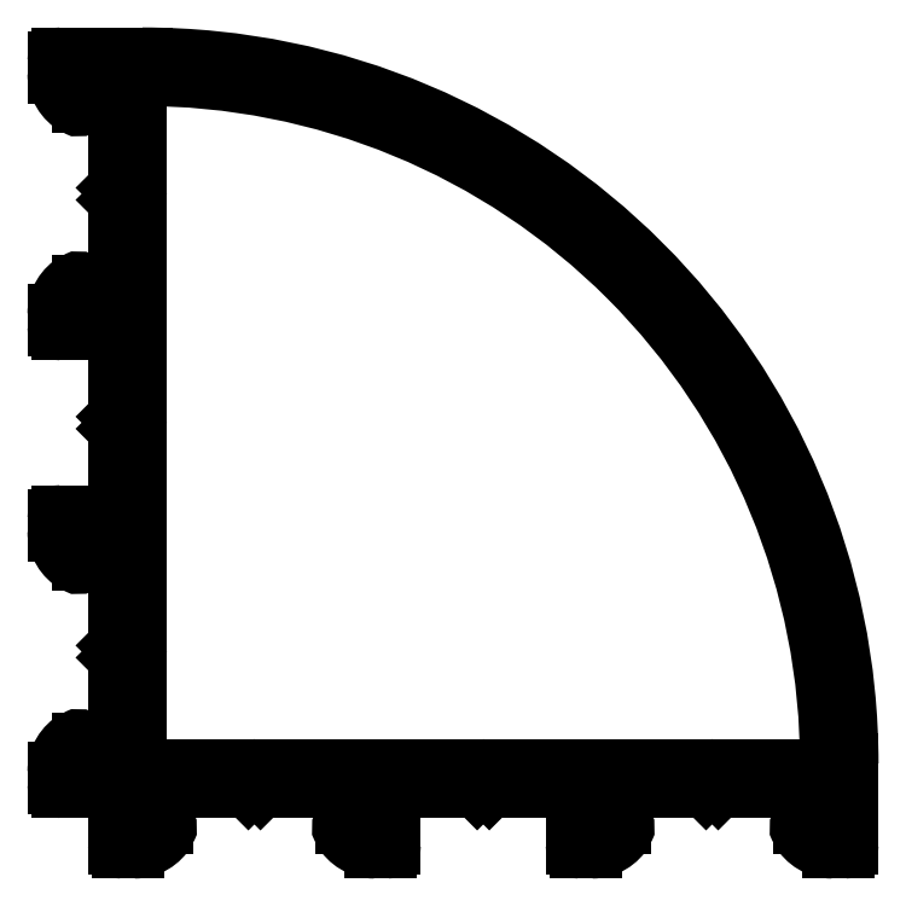
<metadata>
{"format":"dxf","ext":"dxf","renderer":"ezdxf+matplotlib","layout":"modelspace","background":"white","min_lineweight":24,"dpi":150}
</metadata>
<code>
0
SECTION
2
ENTITIES
0
LINE
8
0
10
253.8
20
633.5
30
0
11
258.2
21
633.5
31
0
0
ARC
8
0
10
258.2
20
633.2
30
0
40
0.3
50
360
51
90
0
ARC
8
0
10
253.8
20
633.8
30
0
40
0.3
50
180
51
270
0
LINE
8
0
10
258.5
20
633.2
30
0
11
258.5
21
628.8
31
0
0
LINE
8
0
10
253.5
20
634.8
30
0
11
253.5
21
633.8
31
0
0
ARC
8
0
10
258.8
20
628.8
30
0
40
0.3
50
180
51
270
0
ARC
8
0
10
256.5
20
634.8
30
0
40
3
50
118.8
51
180
0
LINE
8
0
10
258.8
20
628.5
30
0
11
259.9
21
628.5
31
0
0
ARC
8
0
10
255.2
20
637.2
30
0
40
0.3
50
360
51
118.8
0
ARC
8
0
10
259.9
20
631.5
30
0
40
3
50
270
51
331.2
0
LINE
8
0
10
255.5
20
635.3
30
0
11
255.5
21
637.2
31
0
0
ARC
8
0
10
262.2
20
630.2
30
0
40
0.3
50
331.2
51
90
0
ARC
8
0
10
255.8
20
635.3
30
0
40
0.3
50
180
51
270
0
LINE
8
0
10
262.2
20
630.5
30
0
11
260.3
21
630.5
31
0
0
LINE
8
0
10
258.2
20
635
30
0
11
255.8
21
635
31
0
0
ARC
8
0
10
260.3
20
630.8
30
0
40
0.3
50
180
51
270
0
ARC
8
0
10
258.2
20
635.3
30
0
40
0.3
50
270
51
7.817e-11
0
LINE
8
0
10
260
20
630.8
30
0
11
260
21
633.2
31
0
0
LINE
8
0
10
258.5
20
644.2
30
0
11
258.5
21
635.3
31
0
0
ARC
8
0
10
260.3
20
633.2
30
0
40
0.3
50
90
51
180
0
LINE
8
0
10
259
20
644.7
30
0
11
258.5
21
644.2
31
0
0
LINE
8
0
10
260.3
20
633.5
30
0
11
269.3
21
633.5
31
0
0
LINE
8
0
10
258.5
20
645.2
30
0
11
259
21
644.7
31
0
0
LINE
8
0
10
269.3
20
633.5
30
0
11
269.8
21
634
31
0
0
LINE
8
0
10
258.5
20
654.2
30
0
11
258.5
21
645.2
31
0
0
LINE
8
0
10
269.8
20
634
30
0
11
270.3
21
633.5
31
0
0
ARC
8
0
10
258.2
20
654.2
30
0
40
0.3
50
360
51
90
0
LINE
8
0
10
270.3
20
633.5
30
0
11
279.2
21
633.5
31
0
0
LINE
8
0
10
255.8
20
654.5
30
0
11
258.2
21
654.5
31
0
0
ARC
8
0
10
279.2
20
633.2
30
0
40
0.3
50
0
51
90
0
ARC
8
0
10
255.8
20
654.2
30
0
40
0.3
50
90
51
180
0
LINE
8
0
10
279.5
20
633.2
30
0
11
279.5
21
630.8
31
0
0
LINE
8
0
10
255.5
20
652.3
30
0
11
255.5
21
654.2
31
0
0
ARC
8
0
10
279.2
20
630.8
30
0
40
0.3
50
270
51
0
0
ARC
8
0
10
255.2
20
652.3
30
0
40
0.3
50
241.2
51
1.824e-10
0
LINE
8
0
10
279.2
20
630.5
30
0
11
277.3
21
630.5
31
0
0
ARC
8
0
10
256.5
20
654.7
30
0
40
3
50
180
51
241.2
0
ARC
8
0
10
277.3
20
630.2
30
0
40
0.3
50
90
51
208.8
0
LINE
8
0
10
253.5
20
655.7
30
0
11
253.5
21
654.7
31
0
0
ARC
8
0
10
279.7
20
631.5
30
0
40
3
50
208.8
51
270
0
ARC
8
0
10
253.8
20
655.7
30
0
40
0.3
50
90
51
180
0
LINE
8
0
10
279.7
20
628.5
30
0
11
280.7
21
628.5
31
0
0
LINE
8
0
10
258.2
20
656
30
0
11
253.8
21
656
31
0
0
ARC
8
0
10
280.7
20
628.8
30
0
40
0.3
50
270
51
0
0
ARC
8
0
10
258.2
20
656.3
30
0
40
0.3
50
270
51
7.817e-11
0
LINE
8
0
10
281
20
628.8
30
0
11
281
21
633.2
31
0
0
LINE
8
0
10
258.5
20
663.1
30
0
11
258.5
21
656.3
31
0
0
ARC
8
0
10
281.3
20
633.2
30
0
40
0.3
50
90
51
180
0
LINE
8
0
10
259
20
663.6
30
0
11
258.5
21
663.1
31
0
0
LINE
8
0
10
281.3
20
633.5
30
0
11
288.2
21
633.5
31
0
0
LINE
8
0
10
258.5
20
664.1
30
0
11
259
21
663.6
31
0
0
LINE
8
0
10
288.2
20
633.5
30
0
11
288.7
21
634
31
0
0
LINE
8
0
10
258.5
20
671
30
0
11
258.5
21
664.1
31
0
0
LINE
8
0
10
288.7
20
634
30
0
11
289.2
21
633.5
31
0
0
ARC
8
0
10
258.2
20
671
30
0
40
0.3
50
360
51
90
0
LINE
8
0
10
289.2
20
633.5
30
0
11
296
21
633.5
31
0
0
LINE
8
0
10
253.8
20
671.3
30
0
11
258.2
21
671.3
31
0
0
ARC
8
0
10
296
20
633.2
30
0
40
0.3
50
1.824e-10
51
90
0
ARC
8
0
10
253.8
20
671.6
30
0
40
0.3
50
180
51
270
0
LINE
8
0
10
296.3
20
633.2
30
0
11
296.3
21
628.8
31
0
0
LINE
8
0
10
253.5
20
672.6
30
0
11
253.5
21
671.6
31
0
0
ARC
8
0
10
296.6
20
628.8
30
0
40
0.3
50
180
51
270
0
ARC
8
0
10
256.5
20
672.6
30
0
40
3
50
118.8
51
180
0
LINE
8
0
10
296.6
20
628.5
30
0
11
297.7
21
628.5
31
0
0
ARC
8
0
10
255.2
20
675
30
0
40
0.3
50
360
51
118.8
0
ARC
8
0
10
297.7
20
631.5
30
0
40
3
50
270
51
331.2
0
LINE
8
0
10
255.5
20
673.1
30
0
11
255.5
21
675
31
0
0
ARC
8
0
10
300
20
630.2
30
0
40
0.3
50
331.2
51
90
0
ARC
8
0
10
255.8
20
673.1
30
0
40
0.3
50
180
51
270
0
LINE
8
0
10
300
20
630.5
30
0
11
298.1
21
630.5
31
0
0
LINE
8
0
10
258.2
20
672.8
30
0
11
255.8
21
672.8
31
0
0
ARC
8
0
10
298.1
20
630.8
30
0
40
0.3
50
180
51
270
0
ARC
8
0
10
258.2
20
673.1
30
0
40
0.3
50
270
51
7.817e-11
0
LINE
8
0
10
297.8
20
630.8
30
0
11
297.8
21
633.2
31
0
0
LINE
8
0
10
258.5
20
682
30
0
11
258.5
21
673.1
31
0
0
ARC
8
0
10
298.1
20
633.2
30
0
40
0.3
50
90
51
180
0
LINE
8
0
10
259
20
682.5
30
0
11
258.5
21
682
31
0
0
LINE
8
0
10
298.1
20
633.5
30
0
11
307.1
21
633.5
31
0
0
LINE
8
0
10
258.5
20
683
30
0
11
259
21
682.5
31
0
0
LINE
8
0
10
307.1
20
633.5
30
0
11
307.6
21
634
31
0
0
LINE
8
0
10
258.5
20
692
30
0
11
258.5
21
683
31
0
0
LINE
8
0
10
307.6
20
634
30
0
11
308.1
21
633.5
31
0
0
ARC
8
0
10
258.2
20
692
30
0
40
0.3
50
360
51
90
0
LINE
8
0
10
308.1
20
633.5
30
0
11
317
21
633.5
31
0
0
LINE
8
0
10
255.8
20
692.3
30
0
11
258.2
21
692.3
31
0
0
ARC
8
0
10
317
20
633.2
30
0
40
0.3
50
1.824e-10
51
90
0
ARC
8
0
10
255.8
20
692
30
0
40
0.3
50
90
51
180
0
LINE
8
0
10
317.3
20
633.2
30
0
11
317.3
21
630.8
31
0
0
LINE
8
0
10
255.5
20
690.1
30
0
11
255.5
21
692
31
0
0
ARC
8
0
10
317
20
630.8
30
0
40
0.3
50
270
51
360
0
ARC
8
0
10
255.2
20
690.1
30
0
40
0.3
50
241.2
51
1.824e-10
0
LINE
8
0
10
317
20
630.5
30
0
11
315.1
21
630.5
31
0
0
ARC
8
0
10
256.5
20
692.5
30
0
40
3
50
180
51
241.2
0
ARC
8
0
10
315.1
20
630.2
30
0
40
0.3
50
90
51
208.8
0
LINE
8
0
10
253.5
20
693.5
30
0
11
253.5
21
692.5
31
0
0
ARC
8
0
10
317.5
20
631.5
30
0
40
3
50
208.8
51
270
0
ARC
8
0
10
253.8
20
693.5
30
0
40
0.3
50
90
51
180
0
LINE
8
0
10
317.5
20
628.5
30
0
11
318.5
21
628.5
31
0
0
LINE
8
0
10
260.5
20
693.8
30
0
11
253.8
21
693.8
31
0
0
ARC
8
0
10
318.5
20
628.8
30
0
40
0.3
50
270
51
360
0
ARC
8
0
10
260.5
20
635.5
30
0
40
58.3
50
0
51
90
0
LINE
8
0
10
318.8
20
628.8
30
0
11
318.8
21
635.5
31
0
0
ARC
8
0
10
317
20
635.3
30
0
40
0.3
50
270
51
359.8
0
LINE
8
0
10
317
20
635
30
0
11
260.3
21
635
31
0
0
ARC
8
0
10
260.5
20
635.5
30
0
40
56.8
50
359.8
51
90.2
0
ARC
8
0
10
260.3
20
635.3
30
0
40
0.3
50
180
51
270
0
ARC
8
0
10
260.3
20
692
30
0
40
0.3
50
90.2
51
180
0
LINE
8
0
10
260
20
635.3
30
0
11
260
21
692
31
0
0
ENDSEC
0
EOF

</code>
